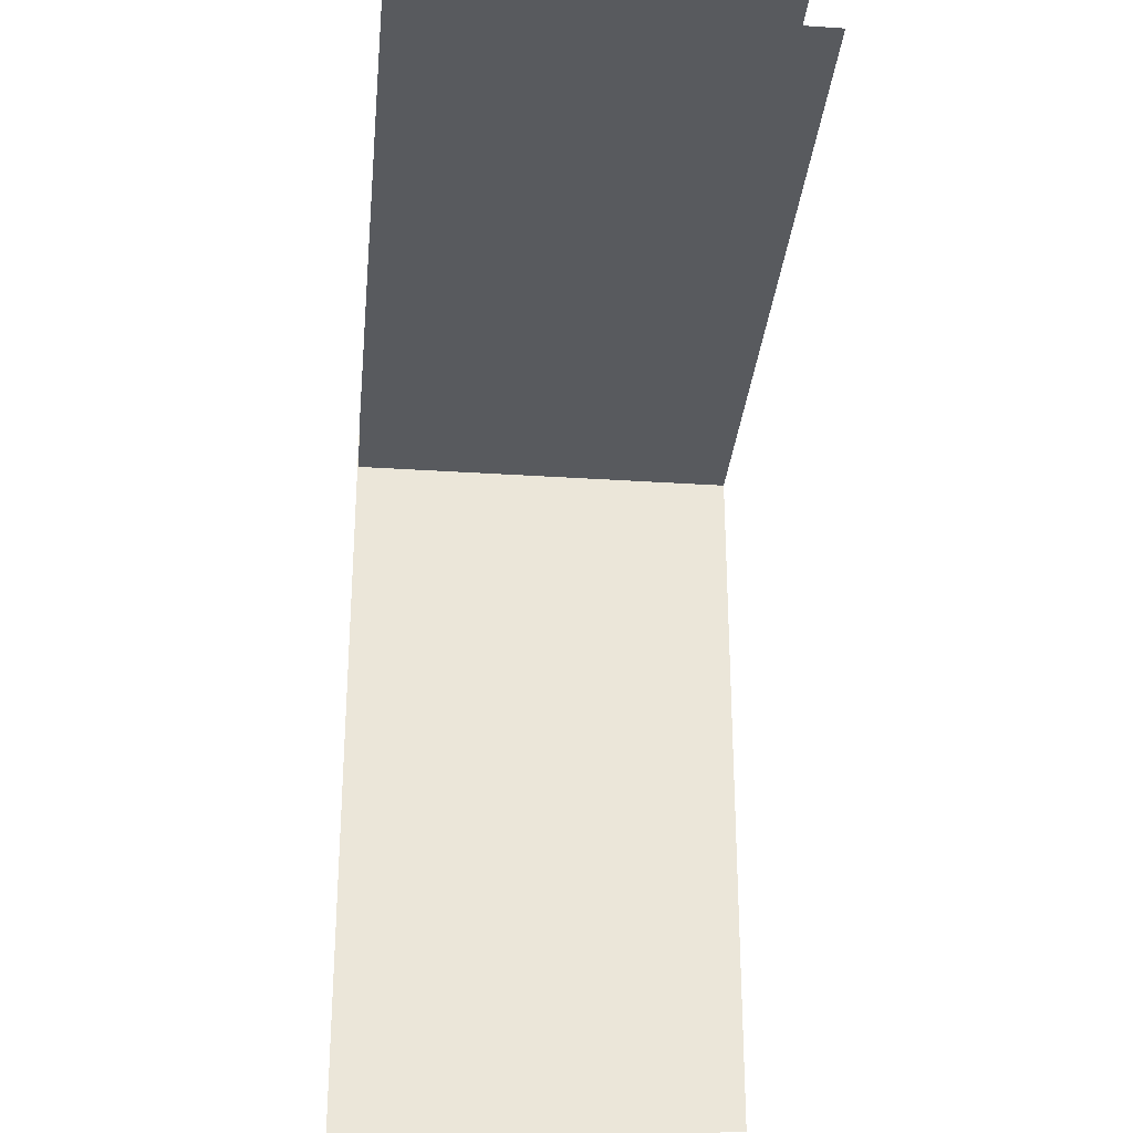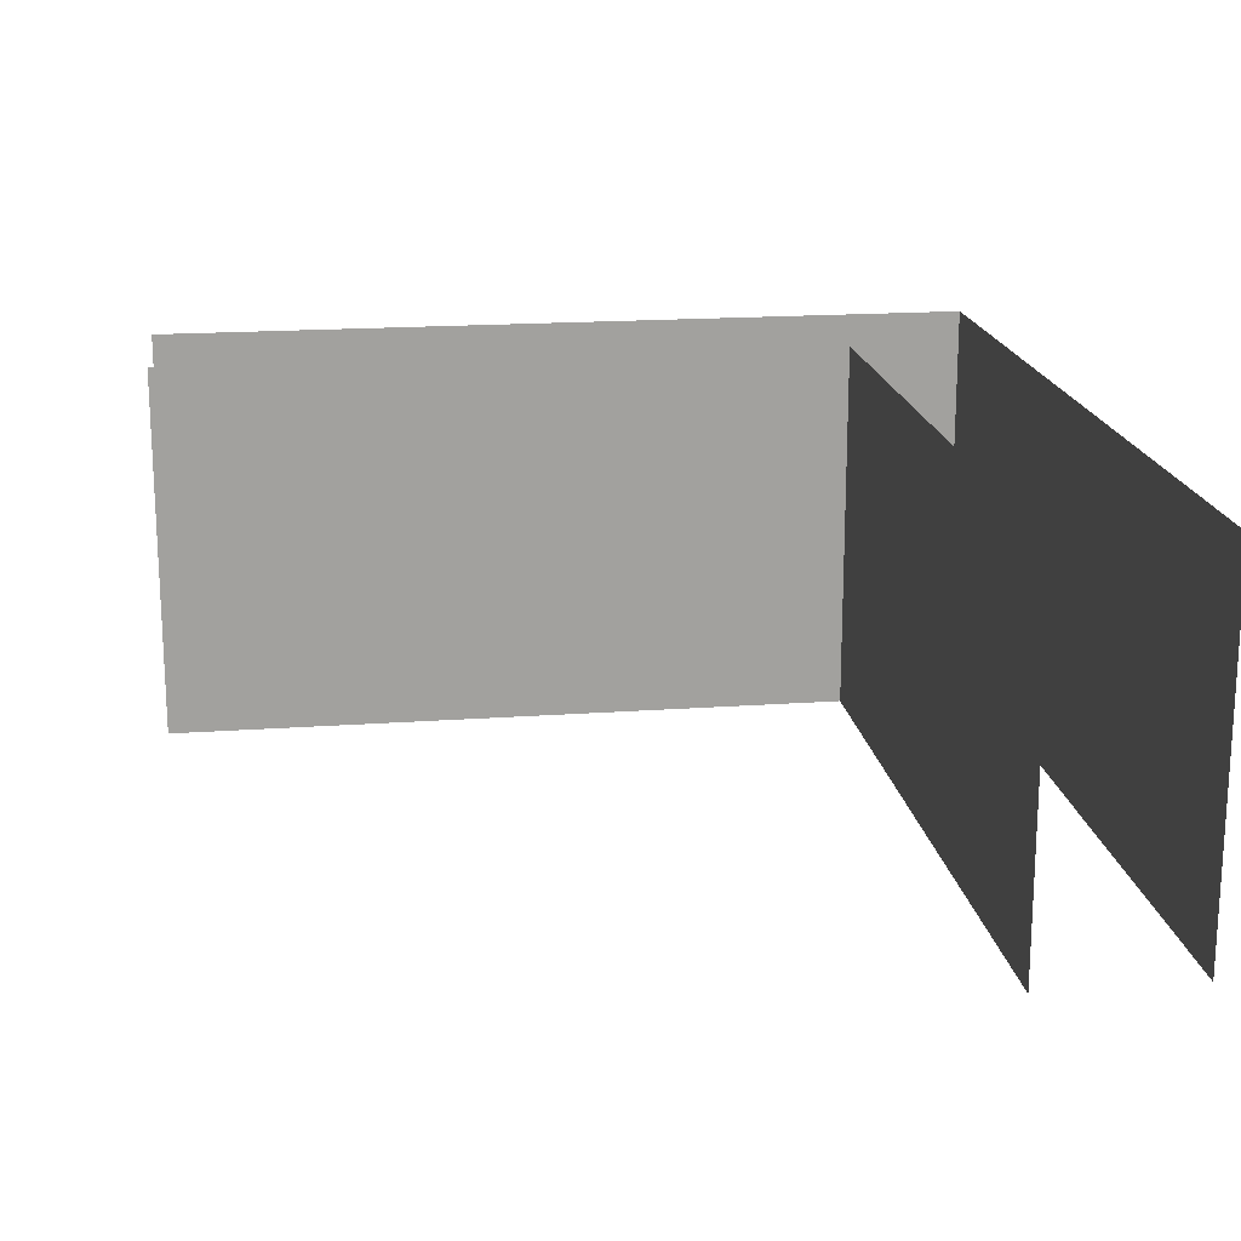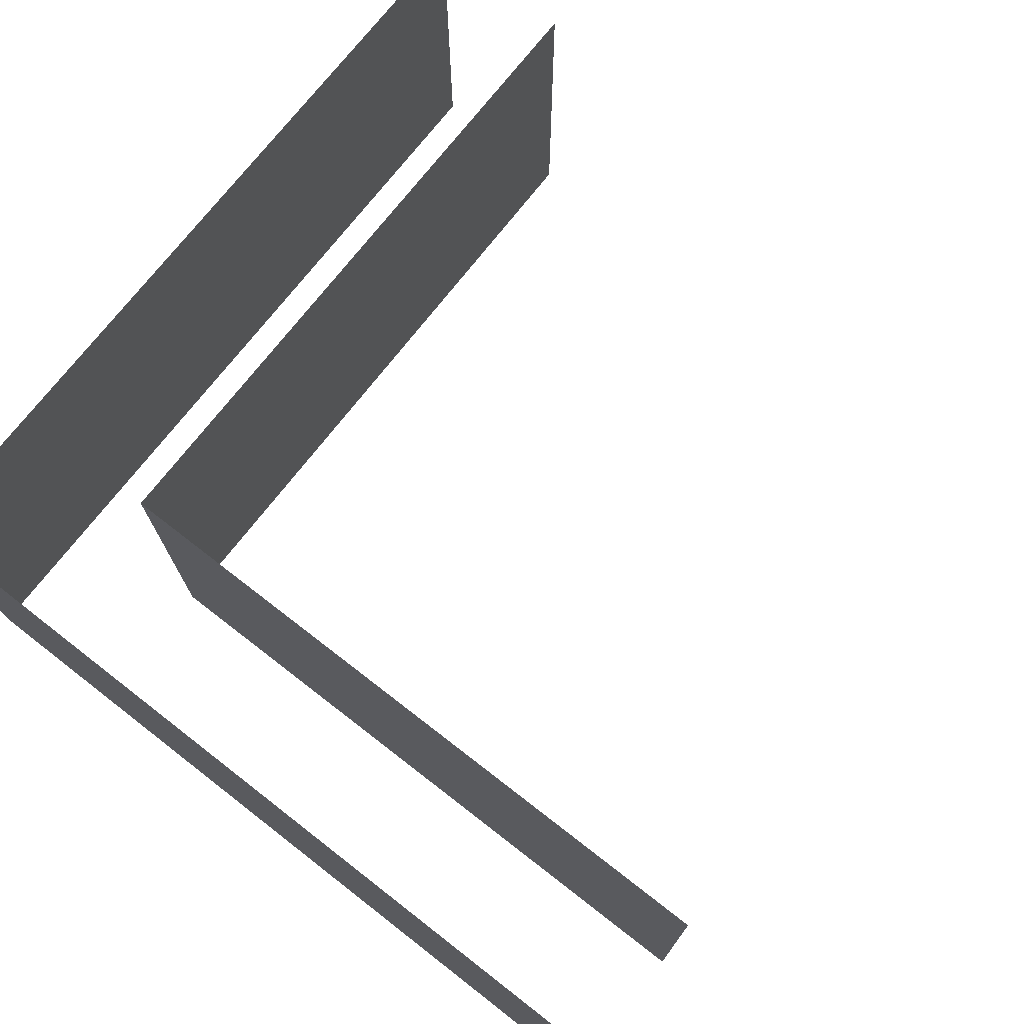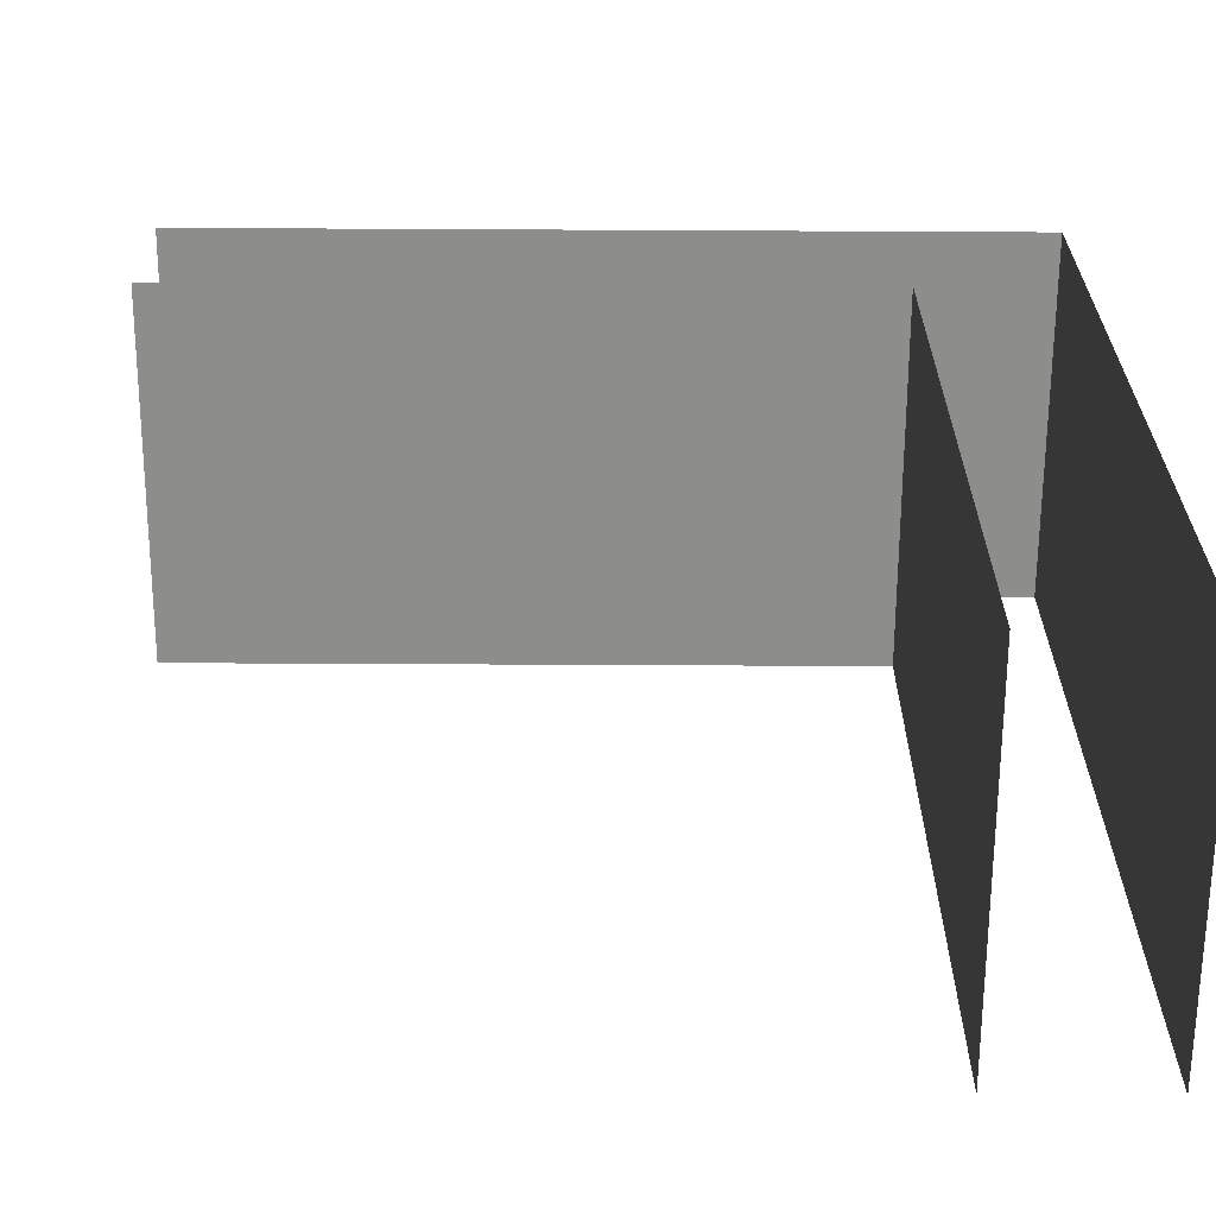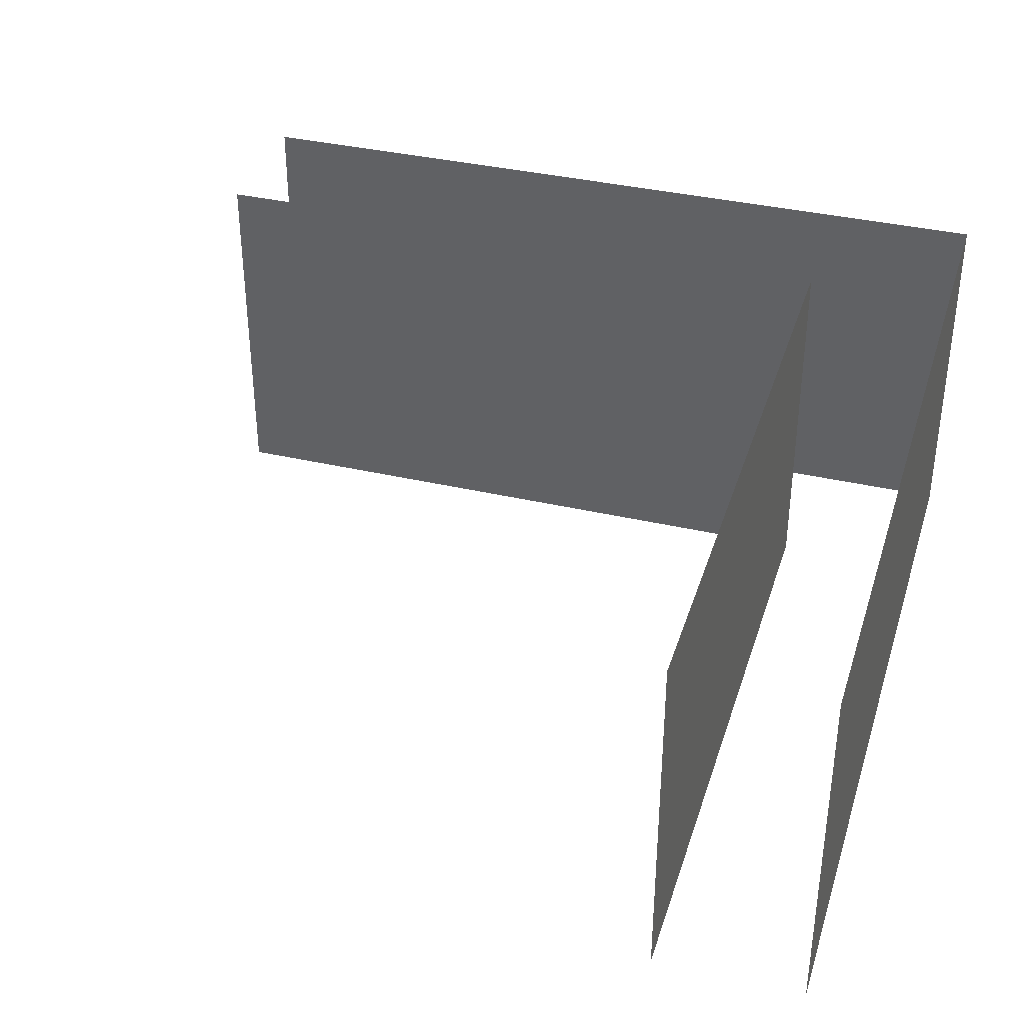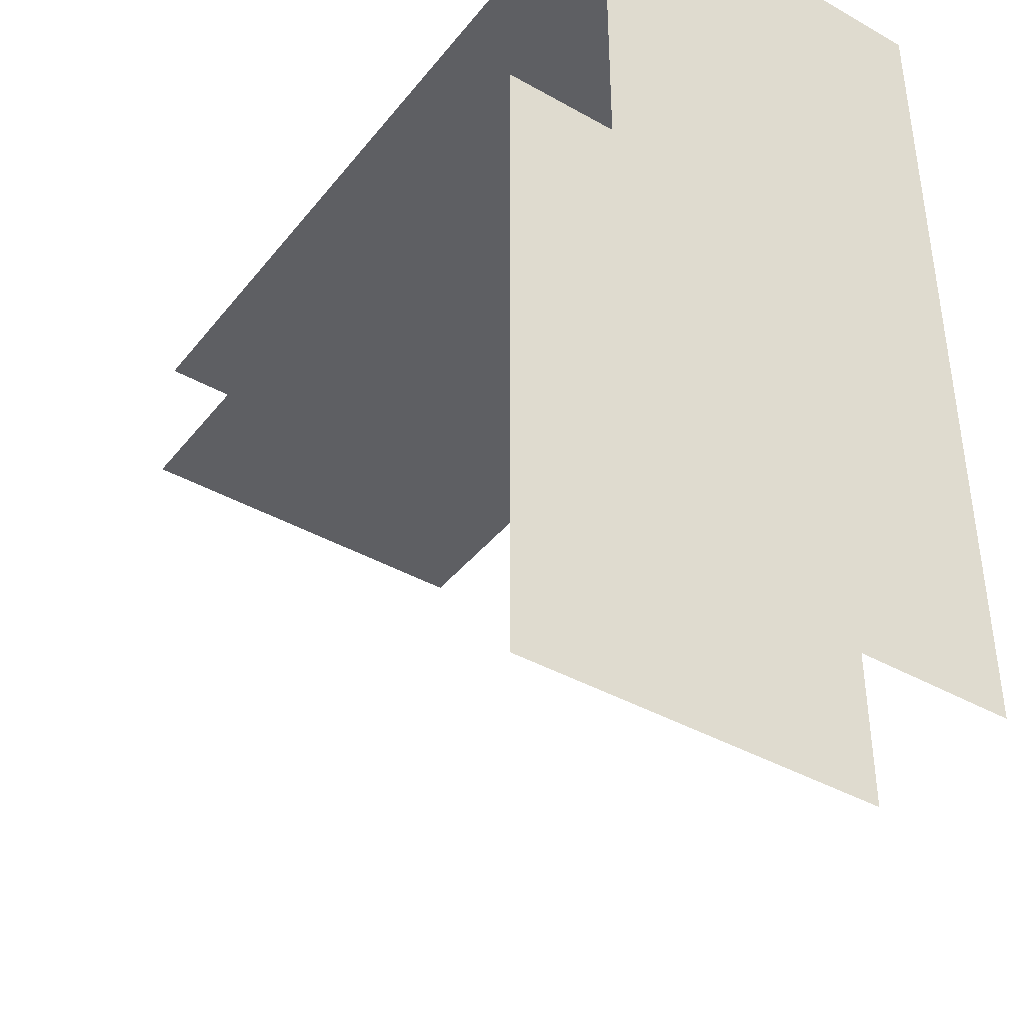
<metadata>
{"format":"obj","ext":"obj","renderer":"f3d","projection":"perspective","resolution":1024,"background":"white","views":[{"elev":-31.0,"azim":84.6,"up":"+Z"},{"elev":18.2,"azim":172.0,"up":"+Y"},{"elev":73.2,"azim":37.8,"up":"+Y"},{"elev":-64.4,"azim":179.7,"up":"+Z"},{"elev":37.0,"azim":-163.3,"up":"+Y"},{"elev":-40.5,"azim":-124.7,"up":"+Z"}]}
</metadata>
<code>
o Room
v 0.5 0 -5
v 0.5 2.45 -5
v -0.5 0 -5
v -0.5 2.45 -5
v 5 2.45 0.5
v 5 2.45 -0.5
v 5 0 -0.5
v 5 0 0.5
v -0.5 2.45 0.5
v 0.5 0 -0.5
v 0.5 2.45 -0.5
v -0.5 0 0.5
f 9 8 12
f 9 3 4
f 1 11 2
f 10 6 11
f 9 5 8
f 9 12 3
f 1 10 11
f 10 7 6

</code>
